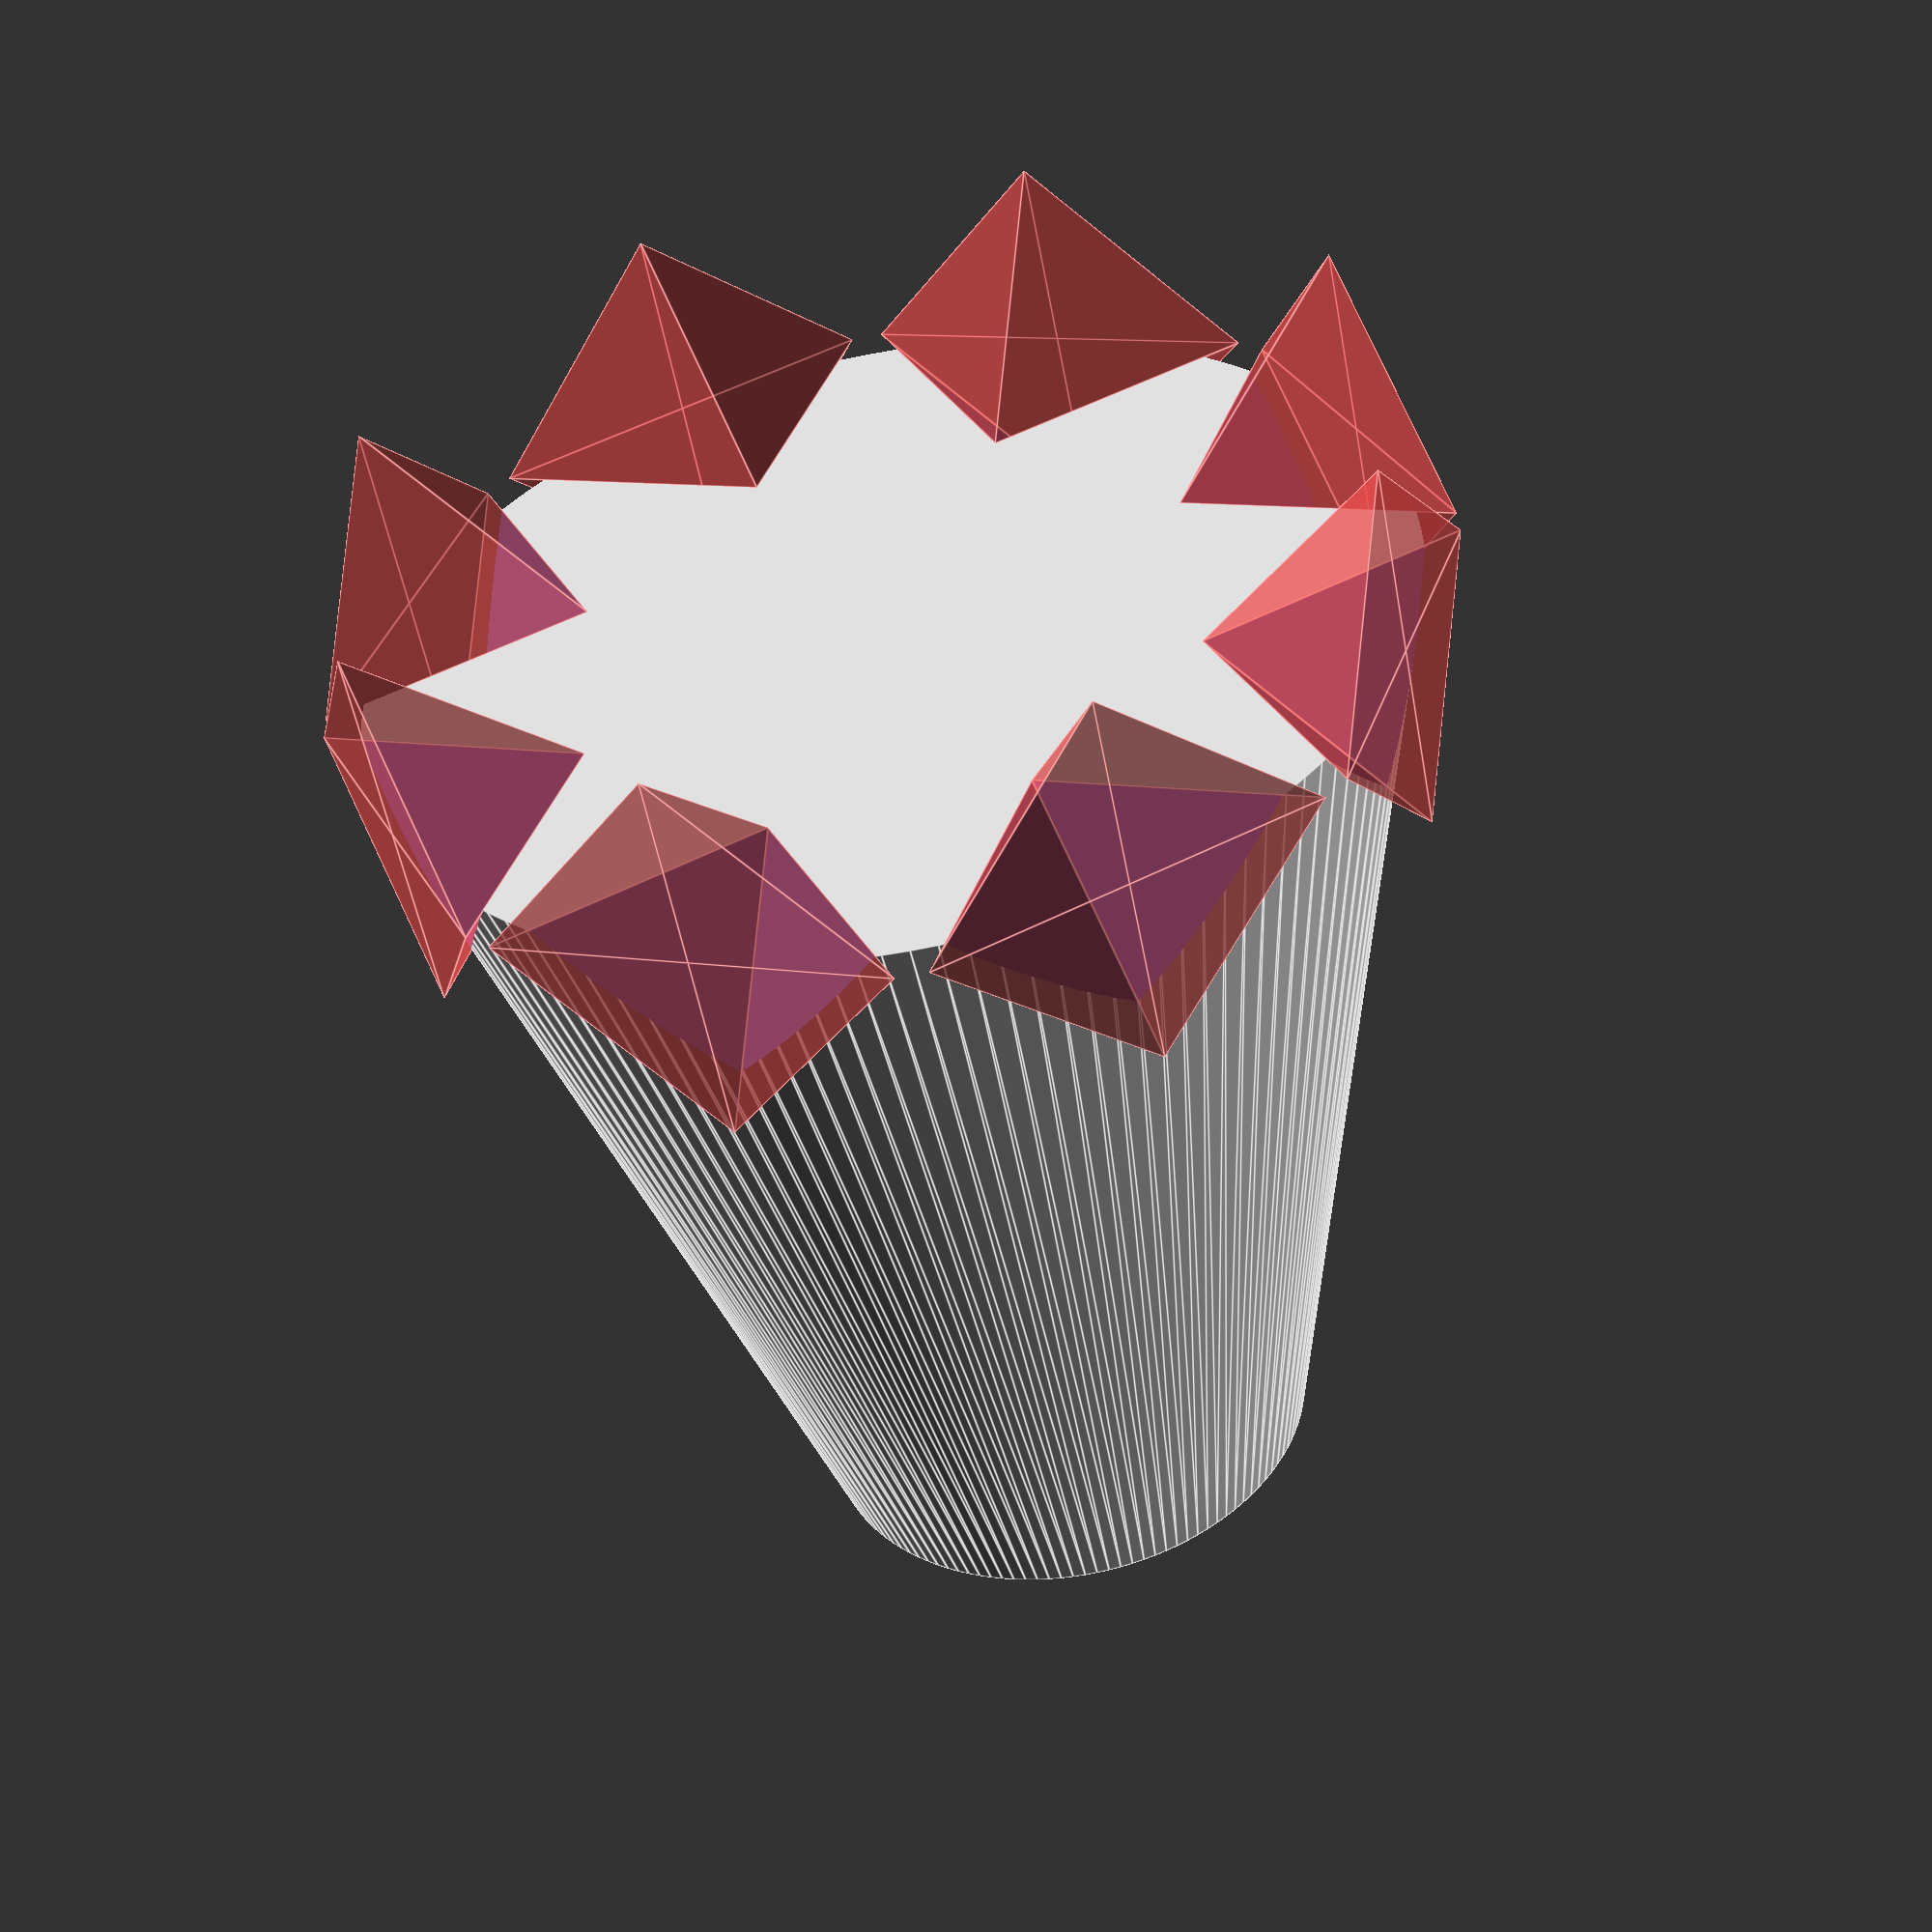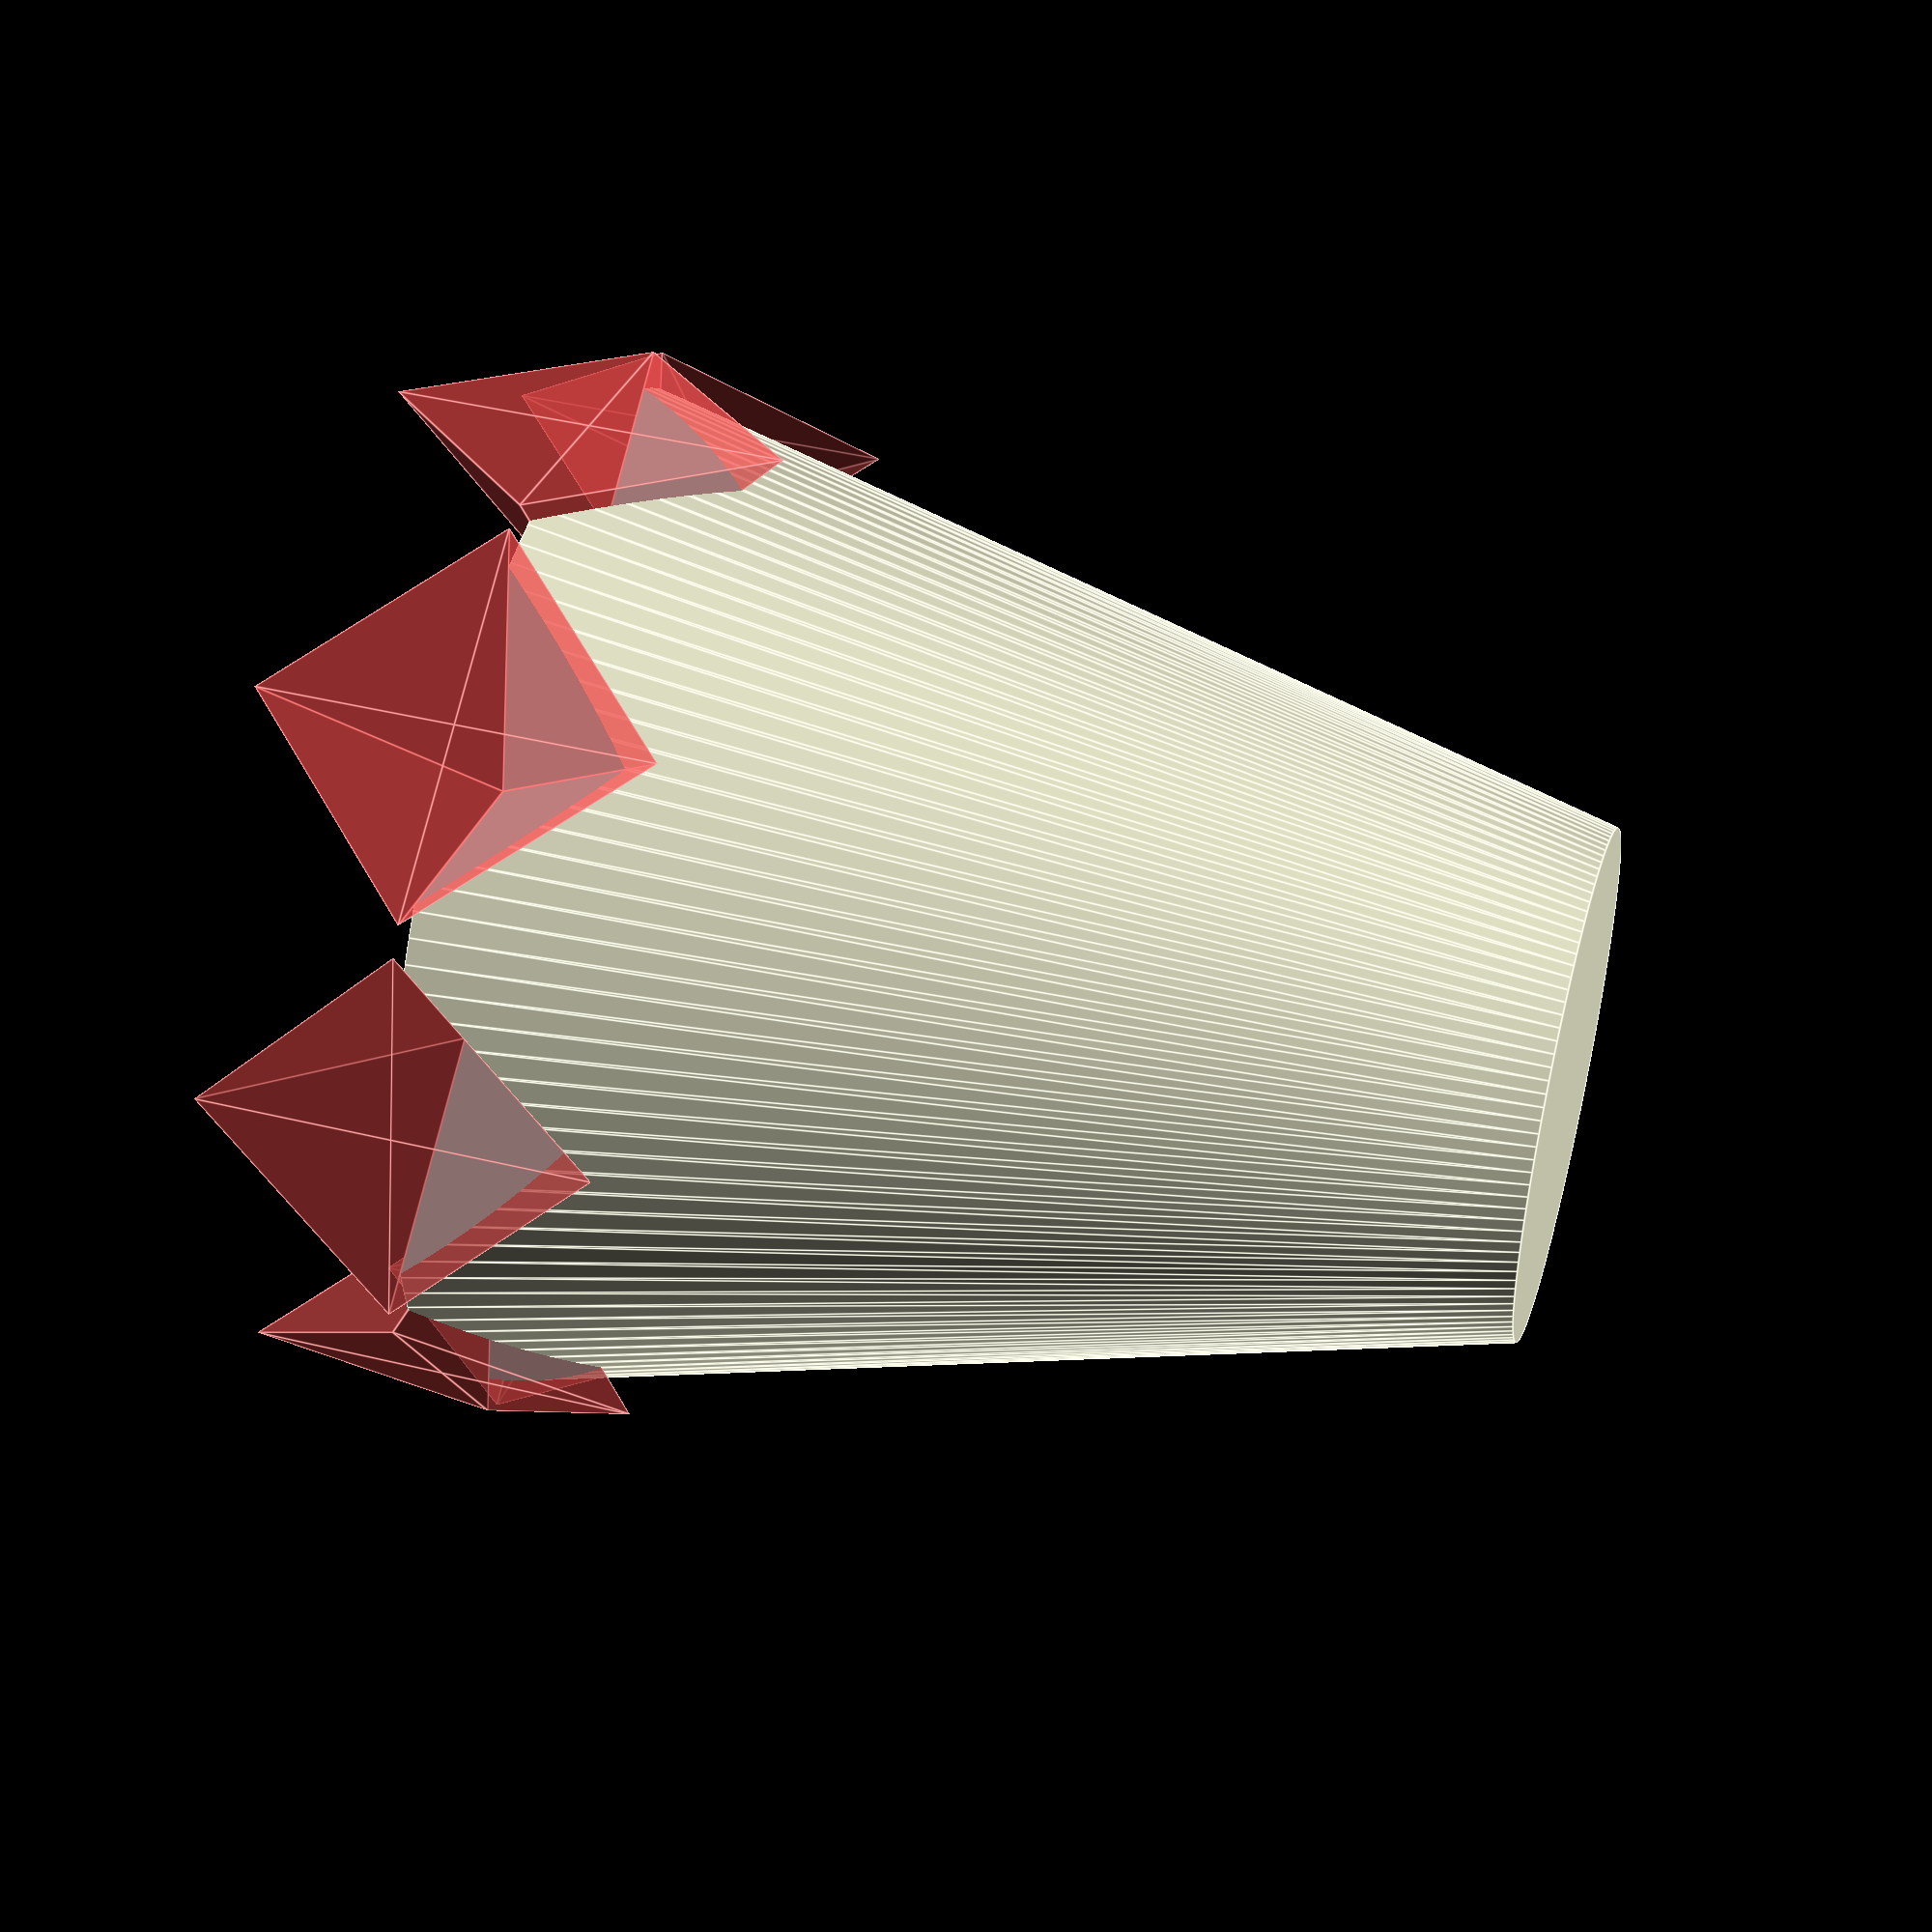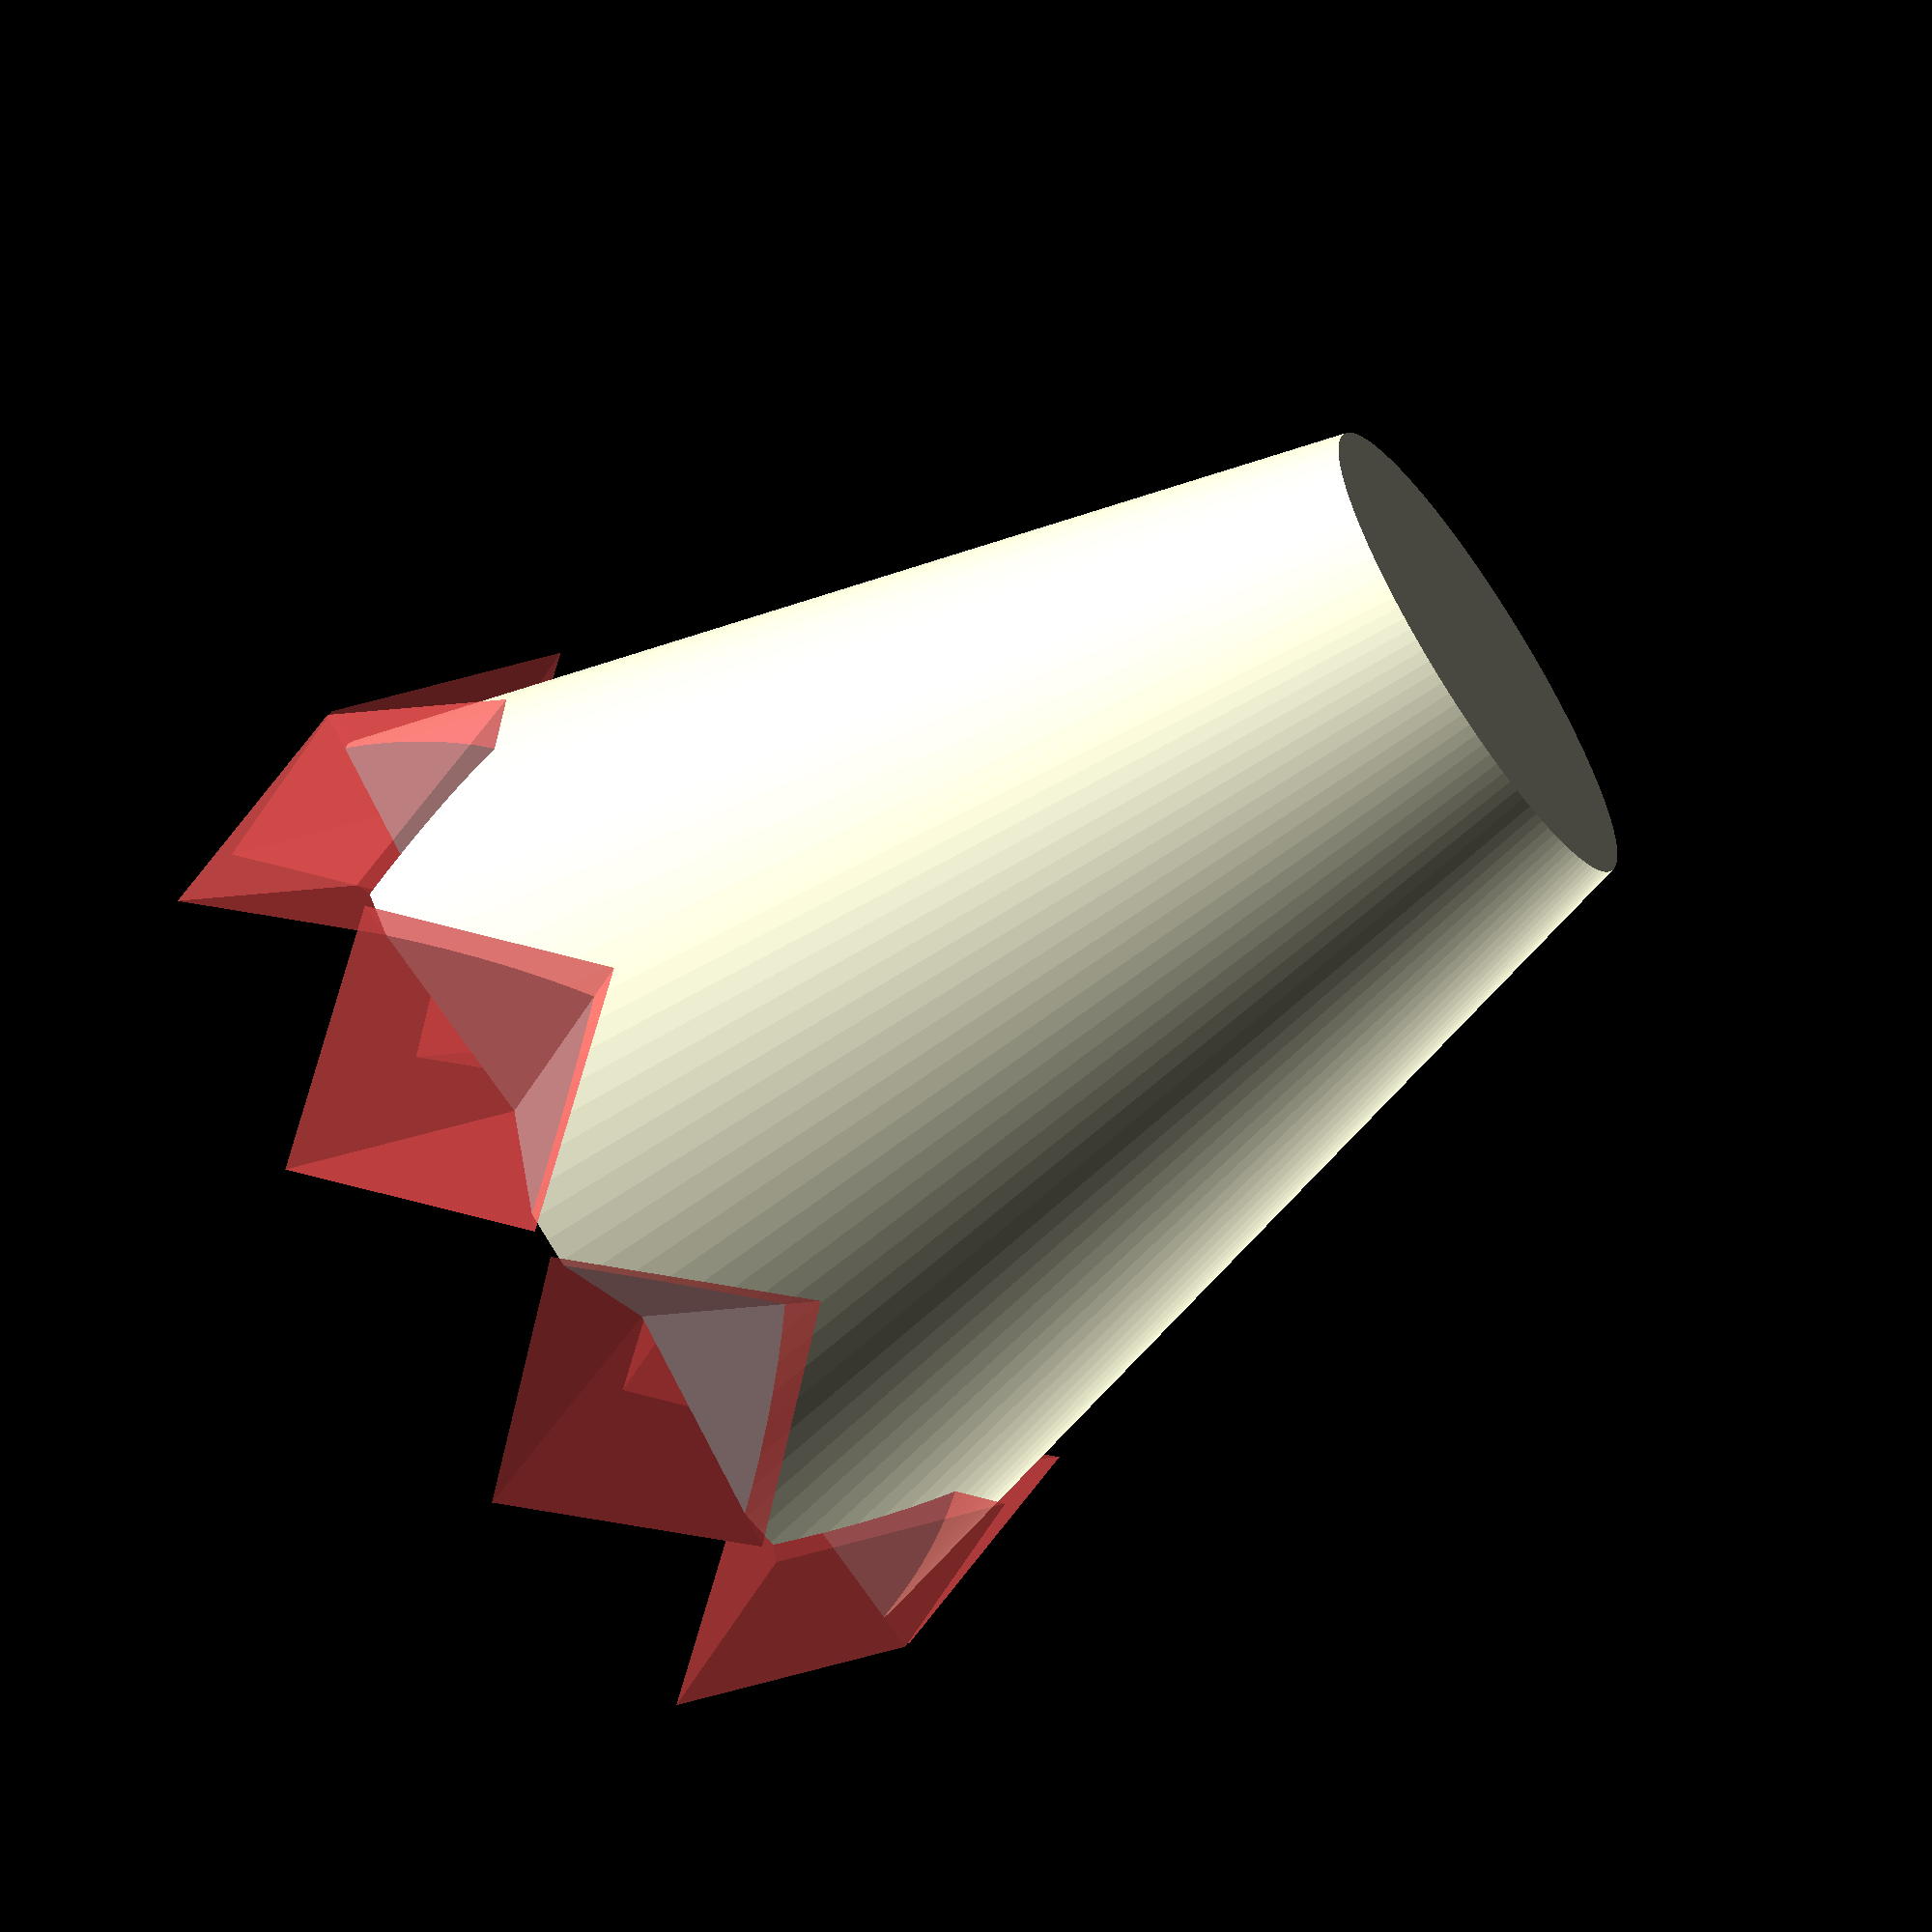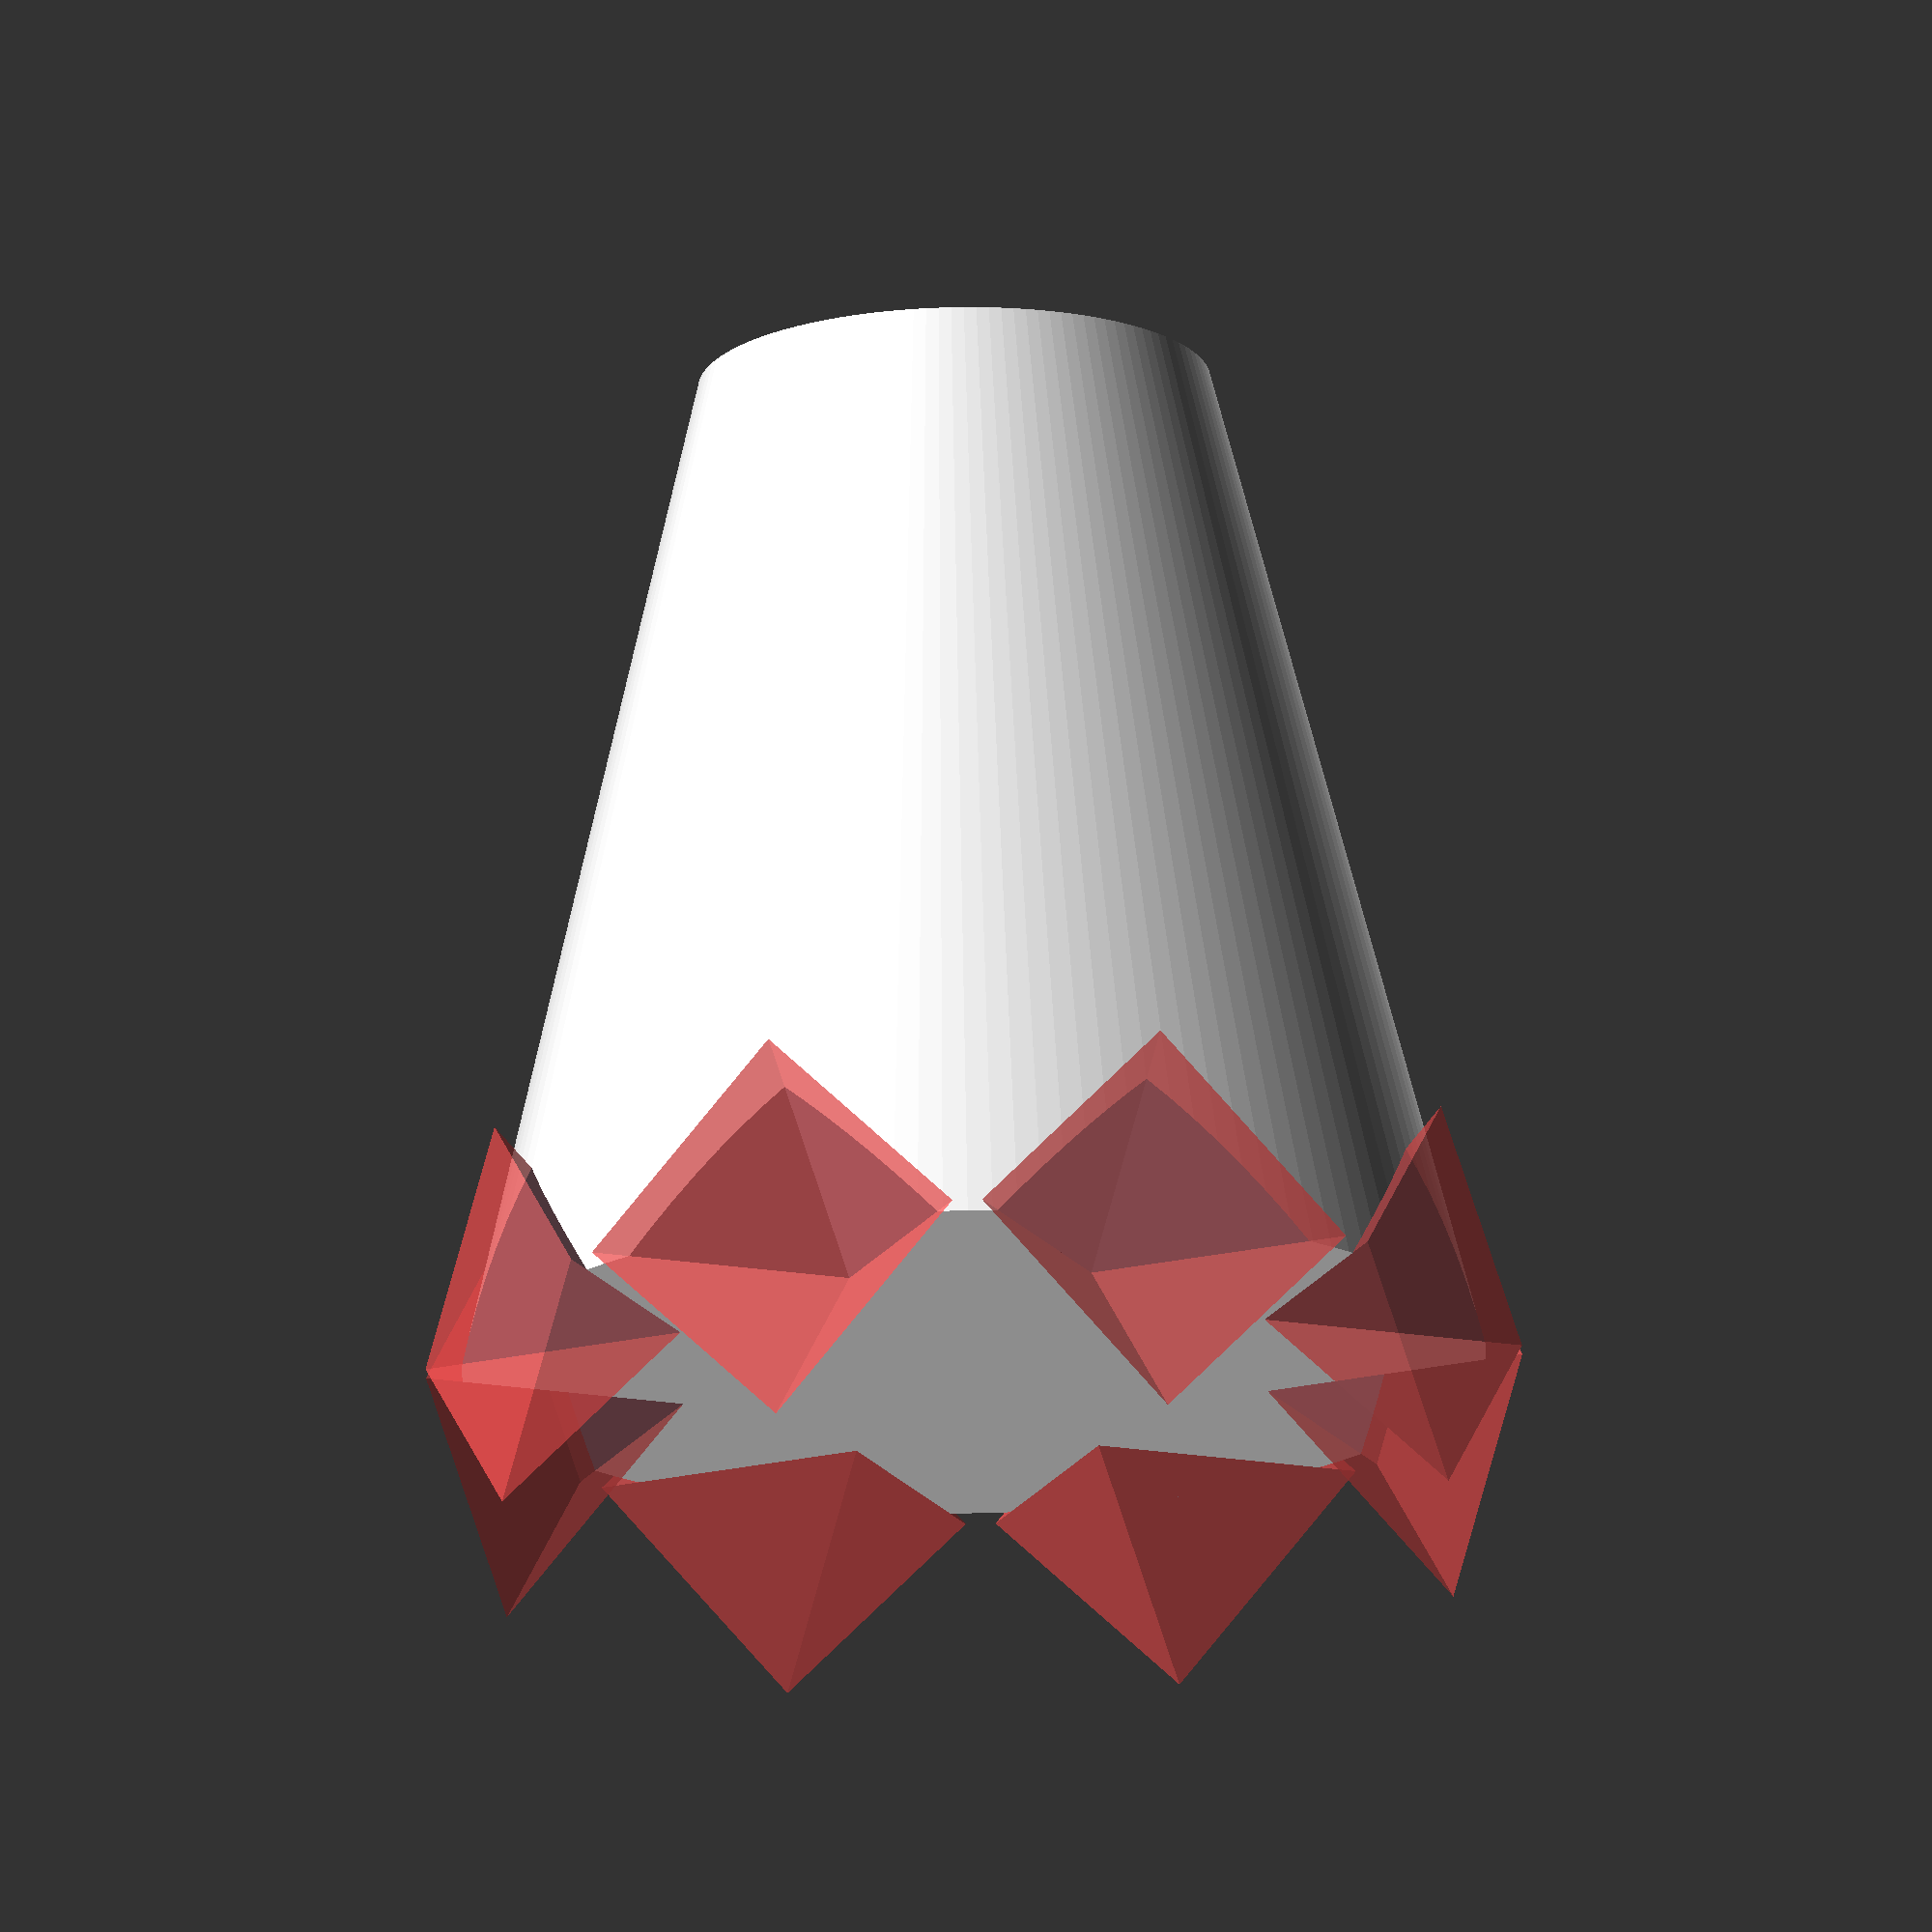
<openscad>
r=1;
n=8;
alpha=360/n;
f=sin(alpha/2)*r;

module spike(r=r, dentdepth=1) {
    assign(xtip=r-(f*dentdepth)) {
        polyhedron(
            points=[
                [xtip,0,0], // [0] Nullpunkt
                [r,0,0],    // [1] Aussen Mitte
                [r,0,f],    // [2] Aussen Oben
                [r,f,0],    // [3] Aussen Rechts
                [r,-f,0],   // [4] Aussen Links
                [r,0,-f],   // [5] Aussen Unten
            ],
            triangles=[
                [0,3,2], // spitze rechts oben
                [1,2,3], // aussenflaeche rechts oben
                [0,2,4], // spitze links oben
                [1,4,2], // aussenflaeche links oben
                [0,4,5], // spitze links unten
                [1,3,5], // aussenflaeche rechts unten
                [0,5,3], // spitze rechts unten
                [1,5,4], // aussenflaeche links unten
            ]
        );
    }
}

difference() {
    cylinder(r1=1, r2=0.5, h=2, center=false, $fn=128);
    for(angle=[0:n-1]){
        #rotate([0,0,angle*alpha]) spike();
    }
}

</openscad>
<views>
elev=52.3 azim=70.5 roll=190.4 proj=p view=edges
elev=315.5 azim=104.8 roll=285.8 proj=p view=edges
elev=250.7 azim=127.2 roll=237.0 proj=o view=solid
elev=107.2 azim=293.2 roll=1.1 proj=o view=solid
</views>
